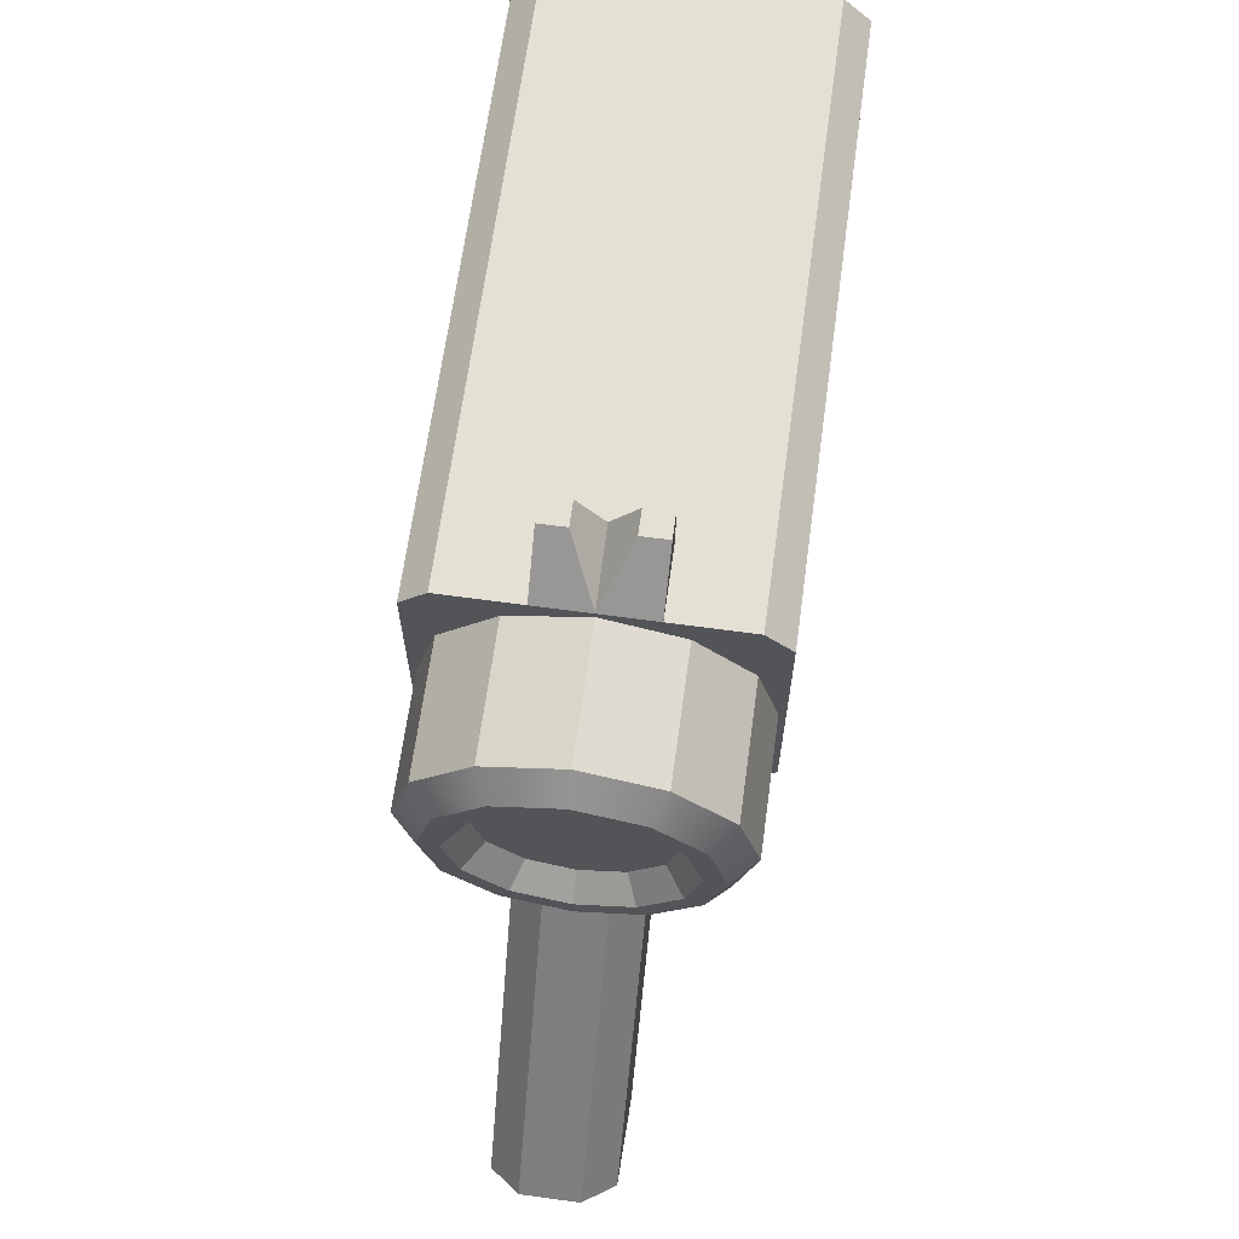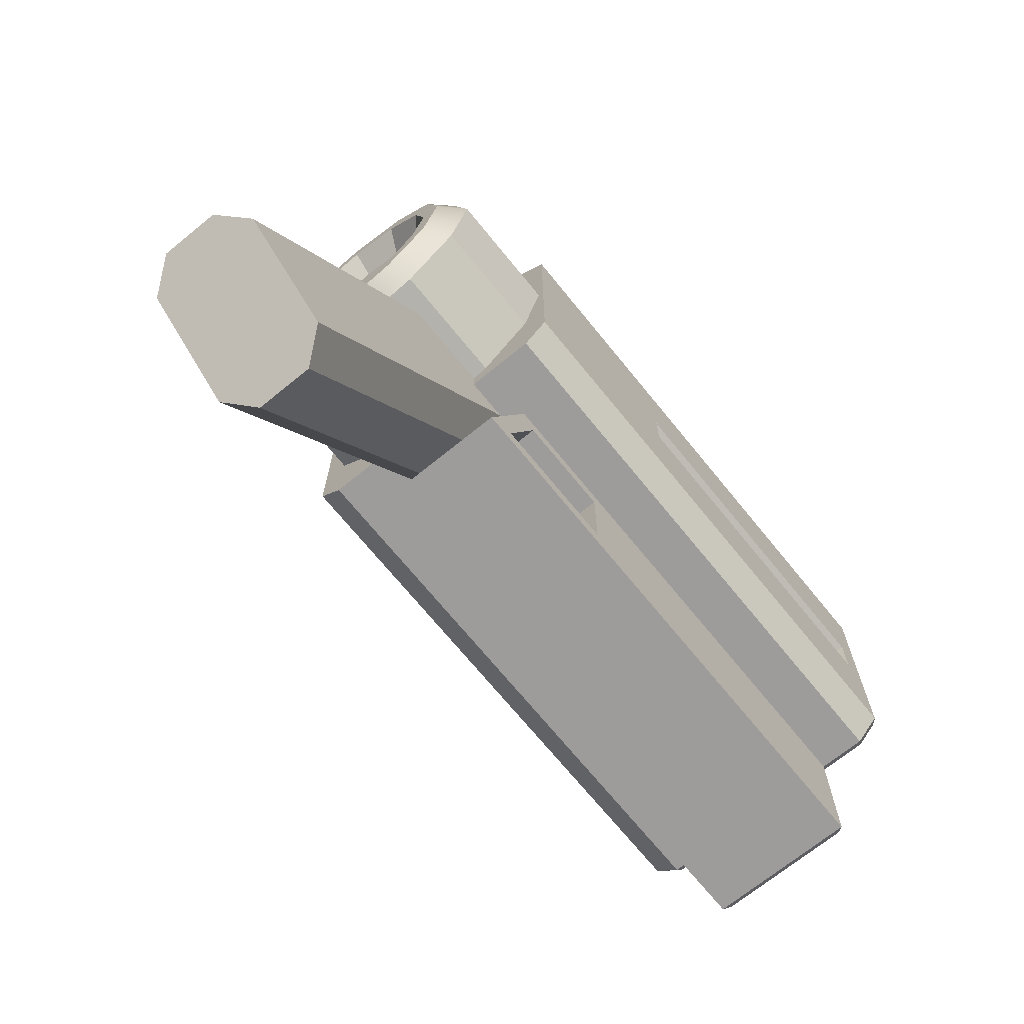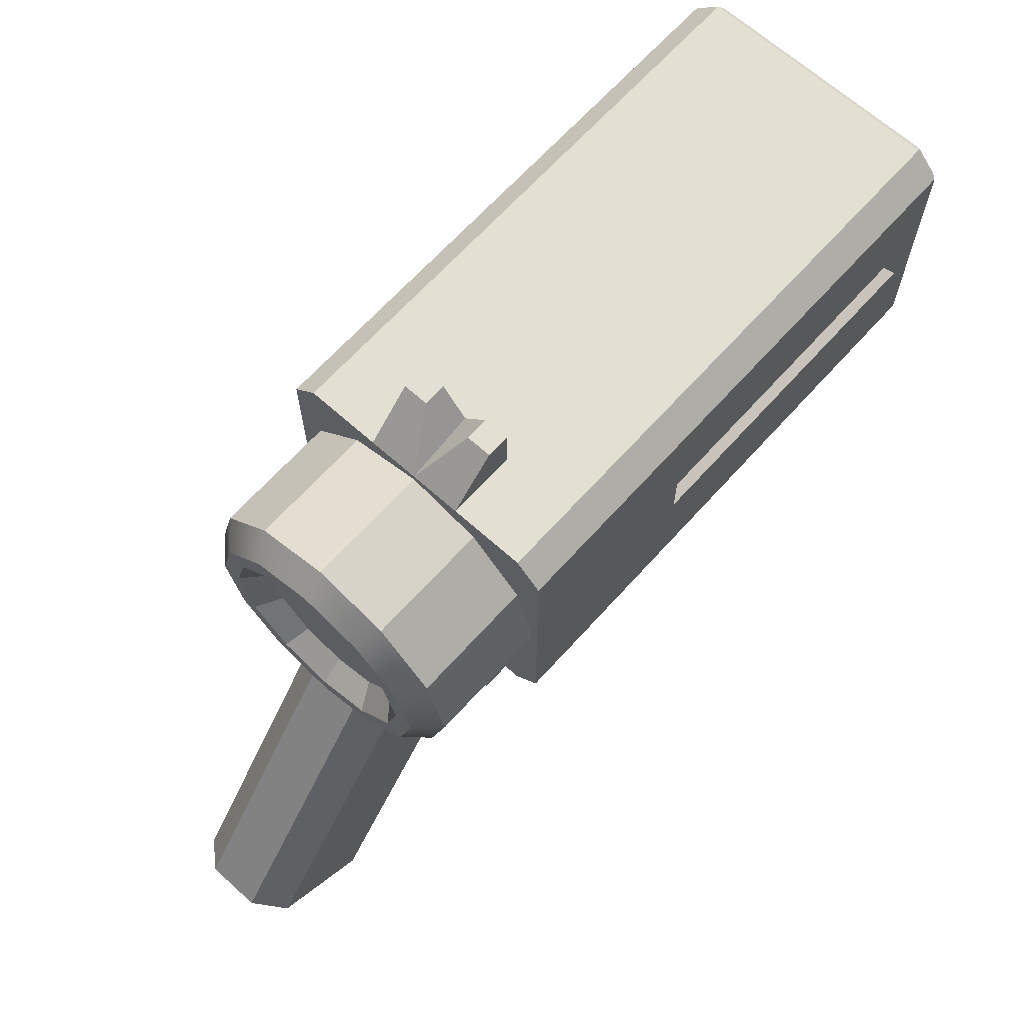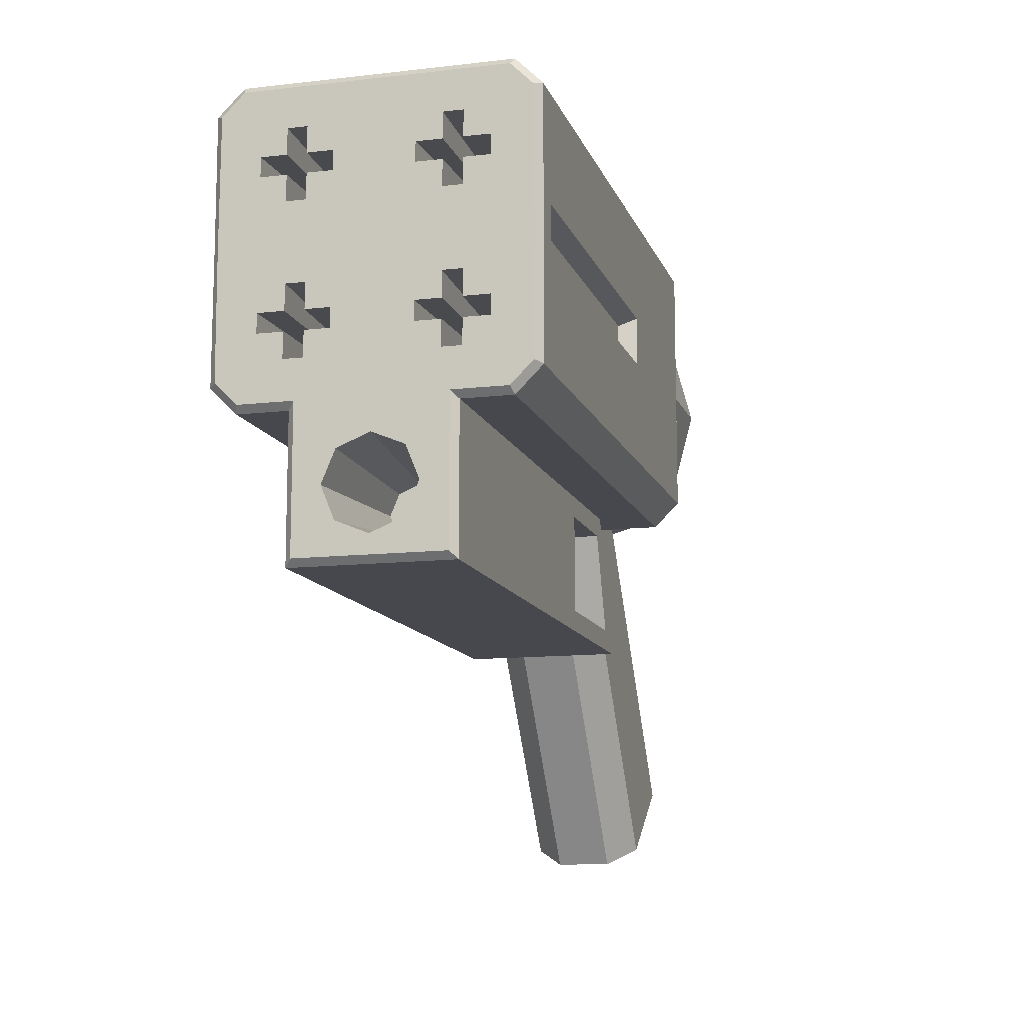
<metadata>
{"format":"obj","ext":"obj","renderer":"f3d","projection":"perspective","resolution":1024,"background":"white","views":[{"elev":66.0,"azim":97.8,"up":"+Y"},{"elev":-70.0,"azim":129.1,"up":"+Y"},{"elev":66.4,"azim":132.0,"up":"+Y"},{"elev":-11.9,"azim":-74.6,"up":"+Y"}]}
</metadata>
<code>
v 0.9702 0.5 -0.2555
v 0.9702 0.5 0.2555
v 0.9702 -0.5 -0.2555
v 0.9702 -0.5 0.2555
v 0.2994 -0.5 0.2555
v 0.2994 -0.5 -0.2555
v 0.2994 0.5 -0.2555
v 0.2994 0.5 0.2555
v 0.2994 -0.9581 0.2555
v 0.2994 -0.9581 -0.2555
v 0.7798 -0.5 0.2555
v 0.9506 -0.9581 0.2555
v 0.7798 -0.5 -0.2555
v 0.9506 -0.9581 -0.2555
v 0.3982 -0.5695 0.2555
v 0.3982 -0.8885 0.2555
v 0.8517 -0.8885 0.2555
v 0.7328 -0.5695 0.2555
v 0.3982 -0.5695 -0.2555
v 0.3982 -0.8885 -0.2555
v 0.7328 -0.5695 -0.2555
v 0.8517 -0.8885 -0.2555
v -0.9702 -0.4776 0
v 0.9702 0 0.5
v 0.9702 0 0.2555
v 0.9702 0 -0.03893
v 0.9702 0 0.03893
v 0.9702 0 -0.2555
v 0.9702 0 -0.5
v 0.2994 0.5 0
v 0.9702 0.5 -0.1685
v 0.9702 0.5 0.1685
v 0.9702 -0.5 -0.03893
v 0.9702 -0.5 0.03893
v 0.7798 -0.5 -0.03893
v 0.7798 -0.5 0.03893
v 0.9506 -0.9581 -0.03893
v 0.9506 -0.9581 0.03893
v 0.2994 -0.9581 -0.03893
v 0.2994 -0.9581 0.03893
v -0.9702 0 0
v -0.9702 0.4776 0
v -0.9702 0.2694 -0.3514
v -0.9702 0.2074 -0.3514
v -0.9702 0.2074 -0.2074
v -0.9702 0.2694 -0.2074
v -0.9702 0.2694 -0.2694
v -0.9702 0.2074 -0.2694
v -0.9702 0.2074 -0.1254
v -0.9702 0.2694 -0.1254
v -0.9702 0.3514 -0.2074
v -0.9702 0.3514 -0.2694
v -0.9702 0.1254 -0.2694
v -0.9702 0.1254 -0.2074
v -0.9702 0.2694 0.1254
v -0.9702 0.2074 0.1254
v -0.9702 0.2074 0.2694
v -0.9702 0.2694 0.2694
v -0.9702 0.2694 0.2074
v -0.9702 0.2074 0.2074
v -0.9702 0.2074 0.3514
v -0.9702 0.2694 0.3514
v -0.9702 0.3514 0.2694
v -0.9702 0.3514 0.2074
v -0.9702 0.1254 0.2074
v -0.9702 0.1254 0.2694
v -0.9702 -0.2074 -0.3518
v -0.9702 -0.2694 -0.3518
v -0.9702 -0.2694 -0.2064
v -0.9702 -0.2074 -0.2053
v -0.9702 -0.2074 -0.2674
v -0.9702 -0.2694 -0.2685
v -0.9702 -0.2694 -0.1259
v -0.9702 -0.2074 -0.1259
v -0.9702 -0.1254 -0.2038
v -0.9702 -0.1254 -0.2659
v -0.9702 -0.3514 -0.2699
v -0.9702 -0.3514 -0.2078
v -0.9702 -0.1254 0.2694
v -0.9702 -0.1254 0.2074
v -0.9702 -0.2074 0.2694
v -0.9702 -0.2074 0.2074
v -0.9702 -0.2694 0.2074
v -0.9702 -0.2694 0.2694
v -0.9702 -0.3514 0.2074
v -0.9702 -0.3514 0.2694
v -0.9702 -0.2074 0.1254
v -0.9702 -0.2694 0.1254
v -0.9702 -0.2694 0.3514
v -0.9702 -0.2074 0.3514
v -0.5259 0.2147 -0.3247
v -0.5259 0.2621 -0.3247
v -0.5259 0.2147 -0.2621
v -0.5259 0.2621 -0.2621
v -0.5259 0.2147 -0.2147
v -0.5259 0.1521 -0.2621
v -0.5259 0.1521 -0.2147
v -0.5259 0.2621 -0.2147
v -0.5259 0.2147 -0.1521
v -0.5259 0.2621 -0.1521
v -0.5259 0.3247 -0.2147
v -0.5259 0.3247 -0.2621
v -0.5259 0.2147 0.1521
v -0.5259 0.2621 0.1521
v -0.5259 0.2147 0.2147
v -0.5259 0.2621 0.2147
v -0.5259 0.2147 0.2621
v -0.5259 0.1521 0.2147
v -0.5259 0.1521 0.2621
v -0.5259 0.2621 0.2621
v -0.5259 0.2147 0.3247
v -0.5259 0.2621 0.3247
v -0.5259 0.3247 0.2621
v -0.5259 0.3247 0.2147
v -0.5259 -0.2621 -0.3248
v -0.5259 -0.2147 -0.3248
v -0.5259 -0.2621 -0.2611
v -0.5259 -0.2147 -0.2603
v -0.5259 -0.2621 -0.2137
v -0.5259 -0.3247 -0.2622
v -0.5259 -0.3247 -0.2148
v -0.5259 -0.2147 -0.2128
v -0.5259 -0.2621 -0.1522
v -0.5259 -0.2147 -0.1522
v -0.5259 -0.1521 -0.2117
v -0.5259 -0.1521 -0.2592
v -0.5259 -0.1521 0.2147
v -0.5259 -0.1521 0.2621
v -0.5259 -0.2147 0.2147
v -0.5259 -0.2147 0.2621
v -0.5259 -0.2621 0.2621
v -0.5259 -0.2621 0.3247
v -0.5259 -0.2147 0.3247
v -0.5259 -0.2621 0.2147
v -0.5259 -0.2147 0.1521
v -0.5259 -0.2621 0.1521
v -0.5259 -0.3247 0.2147
v -0.5259 -0.3247 0.2621
v -0.9702 -0.8321 -0.1039
v -0.9702 -0.8754 -0.000588
v -0.9702 -0.7285 -0.1463
v -0.9702 -0.8329 0.1031
v -0.9702 -0.7296 0.1463
v -0.9702 -0.626 0.1039
v -0.9702 -0.5827 0.000588
v -0.9702 -0.6251 -0.1031
v -0.5071 -0.823 -0.000377
v -0.5071 -0.729 0
v -0.5071 -0.7287 -0.09392
v -0.5071 -0.7952 -0.06668
v -0.5071 -0.7294 0.09392
v -0.5071 -0.7957 0.06615
v -0.5071 -0.6351 0.000377
v -0.5071 -0.6629 0.06668
v -0.5071 -0.6624 -0.06615
v 0.7421 0.5 0.2555
v 0.7421 0.5 0.1685
v 0.7421 0.5 -0.1685
v 0.7421 0.5 -0.2555
v 0.7421 0.6516 0.1685
v 0.7421 0.6516 -0.1685
v 0.8184 0.6516 0.1685
v 0.8184 0.6516 -0.1685
v 0.9702 0.5 0
v 0.7421 0.5497 0
v 0.7421 0.5 0
v 0.9702 0.03893 0
v 0.7421 0.6516 0.08427
v 0.8184 0.6516 0.08427
v 0.7421 0.6516 -0.08427
v 0.8184 0.6516 -0.08427
v 0.2994 -0.5 0.4168
v 0.2994 -0.4168 0.5
v 0.2994 0.5 0.4168
v 0.2994 0.4168 0.5
v 0.2994 0.5 -0.4168
v 0.2994 0.4168 -0.5
v 0.2994 -0.5 -0.4168
v 0.2994 -0.4168 -0.5
v 0.9702 -0.4168 0.5
v 0.9702 -0.5 0.4168
v 0.9702 -0.4168 -0.5
v 0.9702 -0.5 -0.4168
v 0.9702 0.4168 -0.5
v 0.9702 0.5 -0.4168
v 0.9702 0.4168 0.5
v 0.9702 0.5 0.4168
v 0.2994 -0.9581 0
v -0.9478 -0.5 -0.2555
v -0.9702 -0.4776 -0.2331
v -0.9478 -0.5 -0.4168
v -0.9702 -0.4776 -0.4075
v -0.9461 0 0.5
v -0.9702 0 0.4796
v -0.9461 0 -0.5
v -0.9702 0 -0.4796
v -0.9478 0.4168 -0.5
v -0.9702 0.4075 -0.4776
v -0.9478 -0.4168 0.5
v -0.9702 -0.4075 0.4776
v -0.9478 0.5 0
v -0.9702 0.4776 0.4075
v -0.9478 0.5 0.4168
v -0.9478 -0.9581 -0.2555
v -0.9702 -0.9357 -0.2331
v -0.9702 -0.9357 -0.000159
v -0.9478 -0.9581 0
v -0.9702 -0.4776 0.2331
v -0.9478 -0.5 0.2555
v -0.9478 -0.9581 0.2555
v -0.9702 -0.9357 0.2331
v -0.9478 -0.5 0.4168
v -0.9702 -0.4776 0.4075
v -0.9478 0.4168 0.5
v -0.9702 0.4075 0.4776
v -0.9702 0.4776 -0.4075
v -0.9478 0.5 -0.4168
v -0.9478 -0.4168 -0.5
v -0.9702 -0.4075 -0.4776
v -0.9702 0 -0.2178
v -0.9702 0 -0.259
v -0.9702 0 0.2178
v -0.9702 0 0.259
v -0.9702 -0.259 0
v -0.9702 -0.2178 0
v -0.9702 0.259 0
v -0.9702 0.2178 0
v -0.8669 0.5 -0.4168
v -0.8669 0.4168 -0.5
v -0.8669 -0.4168 -0.5
v -0.8669 -0.5 -0.4168
v -0.8669 -0.5 -0.2555
v -0.8669 -0.9581 -0.2555
v -0.8669 0.5 0.4168
v -0.8669 0.4168 0.5
v -0.8669 -0.4168 0.5
v -0.8669 -0.5 0.4168
v -0.8669 -0.5 0.2555
v -0.8669 -0.9581 0.2555
v -0.8669 0.5 0
v -0.8669 -0.9581 0
v 0.2994 0.08 -0.5
v 0.3794 0 -0.5
v 0.2994 -0.08 -0.5
v -0.8662 -0.08 -0.5
v -0.8662 0.08 -0.5
v 0.2994 -0.08 0.5
v 0.3794 0 0.5
v 0.2994 0.08 0.5
v -0.8662 -0.08 0.5
v -0.8662 0.08 0.5
v 0.2694 0.05 -0.4426
v 0.2694 -0.05 -0.4426
v -0.8362 -0.05 -0.4426
v -0.8362 0.05 -0.4426
v 0.2694 -0.05 0.4426
v 0.2694 0.05 0.4426
v -0.8362 0.05 0.4426
v -0.8362 -0.05 0.4426
v 0.9183 0.4155 -0.2399
v 0.9183 0.2399 -0.4155
v 0.9183 0 -0.4797
v 0.9183 -0.2399 -0.4155
v 0.9183 -0.4155 -0.2399
v 0.9183 -0.4797 0
v 0.9183 -0.4155 0.2399
v 0.9183 -0.2399 0.4155
v 0.9183 0 0.4797
v 0.9183 0.2399 0.4155
v 0.9183 0.4155 0.2399
v 0.9183 0.4797 0
v 0.9183 0 0
v 1.374 0.4155 -0.2399
v 1.448 0.349 -0.2015
v 1.374 0.2399 -0.4155
v 1.448 0.2015 -0.349
v 1.374 0 -0.4797
v 1.448 0 -0.403
v 1.374 -0.2399 -0.4155
v 1.448 -0.2015 -0.349
v 1.374 -0.4155 -0.2399
v 1.448 -0.349 -0.2015
v 1.374 -0.4797 0
v 1.448 -0.403 0
v 1.374 -0.4155 0.2399
v 1.448 -0.349 0.2015
v 1.374 -0.2399 0.4155
v 1.448 -0.2015 0.349
v 1.374 0 0.4797
v 1.448 0 0.403
v 1.374 0.2399 0.4155
v 1.448 0.2015 0.349
v 1.374 0.4155 0.2399
v 1.448 0.349 0.2015
v 1.374 0.4797 0
v 1.448 0.403 0
v 1.448 0.2952 -0.1704
v 1.448 0.1704 -0.2952
v 1.448 0 -0.3409
v 1.448 -0.1704 -0.2952
v 1.448 -0.2952 -0.1704
v 1.448 -0.3409 0
v 1.448 -0.2952 0.1704
v 1.448 -0.1704 0.2952
v 1.448 0 0.3409
v 1.448 0.1704 0.2952
v 1.448 0.2952 0.1704
v 1.448 0.3409 0
v 1.373 0.2376 -0.1372
v 1.373 0.1372 -0.2376
v 1.373 0 0
v 1.373 0 -0.2743
v 1.373 -0.1372 -0.2376
v 1.373 -0.2376 -0.1372
v 1.373 -0.2743 0
v 1.373 -0.2376 0.1372
v 1.373 -0.1372 0.2376
v 1.373 0 0.2743
v 1.373 0.1372 0.2376
v 1.373 0.2376 0.1372
v 1.373 0.2743 0
v 0.6733 -0.4514 0.09222
v 0.7509 -0.395 0.1882
v 1.56 -1.671 0.09222
v 1.637 -1.615 0.1882
v 1.147 -0.1069 0.09222
v 1.07 -0.1633 0.1882
v 2.034 -1.327 0.09222
v 1.956 -1.383 0.1882
v 1.07 -0.1633 -0.1882
v 1.147 -0.1069 -0.09222
v 1.956 -1.383 -0.1882
v 2.034 -1.327 -0.09222
v 0.6733 -0.4514 -0.09222
v 0.7509 -0.395 -0.1882
v 1.56 -1.671 -0.09222
v 1.637 -1.615 -0.1882
g pCube3
f 323 325 329 327
f 326 328 333 331
f 330 332 337 335
f 334 336 324 322
f 5 9 16 15
f 9 12 17 16
f 12 11 18 17
f 11 5 15 18
f 10 6 19 20
f 6 13 21 19
f 13 14 22 21
f 14 10 20 22
f 16 17 22 20
f 17 18 21 22
f 18 15 19 21
f 15 16 20 19
f 26 27 34 33
f 164 167 26 31
f 166 30 157
f 33 34 36 35
f 35 36 38 37
f 37 38 40 188 39
f 7 30 158 159
f 1 31 26 28
f 1 28 29 184 185
f 24 25 2 187 186
f 37 39 10 14
f 3 33 35 13
f 35 37 14 13
f 28 26 33 3
f 29 28 3 183 182
f 156 157 30 8
f 27 32 2 25
f 34 27 25 4
f 36 34 4 11
f 12 38 36 11
f 9 40 38 12
f 26 167 27
f 221 53 44 196
f 67 196 219 68
f 92 91 93 94
f 95 93 96 97
f 98 95 99 100
f 94 98 101 102
f 104 103 105 106
f 107 105 108 109
f 110 107 111 112
f 106 110 113 114
f 116 115 117 118
f 119 117 120 121
f 122 119 123 124
f 118 122 125 126
f 128 127 129 130
f 130 131 132 133
f 134 129 135 136
f 131 134 137 138
f 42 50 226
f 75 70 74
f 79 81 90
f 63 58 62
f 45 54 49
f 43 47 52
f 44 53 48
f 61 57 66
f 42 64 63 202
f 65 60 56
f 23 78 190
f 67 71 76
f 77 72 68
f 87 82 80
f 89 84 86
f 95 98 94 93
f 107 110 106 105
f 119 122 118 117
f 130 129 134 131
f 43 44 91 92
f 44 48 93 91
f 47 43 92 94
f 48 53 96 93
f 53 54 97 96
f 54 45 95 97
f 45 49 99 95
f 49 50 100 99
f 50 46 98 100
f 46 51 101 98
f 51 52 102 101
f 52 47 94 102
f 55 56 103 104
f 56 60 105 103
f 59 55 104 106
f 60 65 108 105
f 65 66 109 108
f 66 57 107 109
f 57 61 111 107
f 61 62 112 111
f 62 58 110 112
f 58 63 113 110
f 63 64 114 113
f 64 59 106 114
f 67 68 115 116
f 68 72 117 115
f 71 67 116 118
f 72 77 120 117
f 77 78 121 120
f 78 69 119 121
f 69 73 123 119
f 73 74 124 123
f 74 70 122 124
f 70 75 125 122
f 75 76 126 125
f 76 71 118 126
f 79 80 127 128
f 80 82 129 127
f 81 79 128 130
f 84 89 132 131
f 89 90 133 132
f 90 81 130 133
f 82 87 135 129
f 87 88 136 135
f 88 83 134 136
f 83 85 137 134
f 85 86 138 137
f 86 84 131 138
f 147 148 150
f 151 148 152
f 153 148 154
f 149 148 155
f 141 139 150 149
f 139 140 147 150
f 140 142 152 147
f 142 143 151 152
f 143 144 154 151
f 144 145 153 154
f 145 146 155 153
f 146 141 149 155
f 32 157 156 2
f 164 165 168 169
f 159 158 31 1
f 165 166 157 160 168
f 157 32 162 160
f 32 164 169 162
f 31 158 161 163
f 164 31 163 171
f 161 170 171 163
f 158 166 165 170 161
f 30 166 158
f 27 167 164 32
f 169 168 160 162
f 171 170 165 164
f 180 181 4 25 24
f 173 172 181 180
f 174 175 186 187
f 177 176 185 184
f 178 179 182 183
f 185 176 7 159 1
f 6 178 183 3 13
f 156 8 174 187 2
f 172 5 11 4 181
f 186 175 249 248 24
f 29 243 242 177 184
f 24 248 247 173 180
f 182 179 244 243 29
f 189 190 192 191
f 190 189 204 205
f 191 192 219 218
f 193 194 200 199
f 194 193 214 215
f 195 196 198 197
f 196 195 218 219
f 197 198 216 217
f 199 200 213 212
f 42 201 217 216
f 201 42 202 203
f 203 202 215 214
f 205 204 207 206
f 206 207 210 211
f 208 209 212 213
f 209 208 211 210
f 5 238 239 9
f 189 232 233 204
f 80 222 41 225 87
f 210 207 241 239
f 141 190 205 139
f 204 233 241 207
f 140 206 211 142
f 143 208 144
f 145 23 190 146
f 205 206 140 139
f 211 208 143 142
f 208 23 145 144
f 190 141 146
f 236 237 172 173
f 234 235 175 174
f 197 217 228 229
f 191 218 230 231
f 237 238 5 172
f 191 231 232 189
f 197 229 246 195
f 176 228 240 30 7
f 235 251 249 175
f 247 250 236 173
f 195 245 230 218
f 8 30 240 234 174
f 198 43 52 216
f 215 202 63 62
f 192 77 68 219
f 213 86 85 208
f 213 200 89 86
f 74 225 41 220 75
f 75 220 221 76
f 54 53 221 220
f 79 90 194 223
f 61 194 215 62
f 66 65 222 223
f 79 223 222 80
f 74 73 224 225
f 87 225 224 88
f 49 227 226 50
f 227 56 55 226
f 54 220 41 227 49
f 222 65 56 227 41
f 192 190 78 77
f 23 88 224
f 73 78 23
f 73 23 224
f 23 208 85
f 23 85 88
f 51 42 216 52
f 51 46 50 42
f 55 42 226
f 55 59 64 42
f 66 223 194 61
f 196 44 43 198
f 76 221 196 67
f 194 90 89 200
f 73 69 78
f 88 85 83
f 155 148 153
f 154 148 151
f 150 148 149
f 152 148 147
f 229 228 176 177
f 242 246 229 177
f 230 245 244 179
f 231 230 179 178
f 232 231 178 6
f 233 232 6 10
f 203 214 235 234
f 193 251 235 214
f 199 236 250 193
f 199 212 237 236
f 209 238 237 212
f 239 238 209 210
f 240 228 217 201
f 234 240 201 203
f 241 233 10 39 188
f 239 241 188 40 9
f 252 253 254 255
f 256 257 258 259
f 242 243 244
f 245 195 246
f 247 248 249
f 250 251 193
f 242 244 253 252
f 244 245 254 253
f 245 246 255 254
f 246 242 252 255
f 247 249 257 256
f 249 251 258 257
f 251 250 259 258
f 250 247 256 259
f 260 261 272
f 261 262 272
f 262 263 272
f 263 264 272
f 264 265 272
f 265 266 272
f 266 267 272
f 267 268 272
f 268 269 272
f 269 270 272
f 270 271 272
f 271 260 272
f 273 274 276 275
f 274 273 295 296
f 275 276 278 277
f 277 278 280 279
f 279 280 282 281
f 281 282 284 283
f 283 284 286 285
f 285 286 288 287
f 287 288 290 289
f 289 290 292 291
f 291 292 294 293
f 293 294 296 295
f 273 275 261 260
f 275 277 262 261
f 277 279 263 262
f 279 281 264 263
f 281 283 265 264
f 283 285 266 265
f 285 287 267 266
f 287 289 268 267
f 289 291 269 268
f 291 293 270 269
f 293 295 271 270
f 295 273 260 271
f 310 309 311
f 312 310 311
f 313 312 311
f 314 313 311
f 315 314 311
f 316 315 311
f 317 316 311
f 318 317 311
f 319 318 311
f 320 319 311
f 321 320 311
f 309 321 311
f 276 274 297 298
f 278 276 298 299
f 280 278 299 300
f 282 280 300 301
f 284 282 301 302
f 286 284 302 303
f 288 286 303 304
f 290 288 304 305
f 292 290 305 306
f 294 292 306 307
f 296 294 307 308
f 274 296 308 297
f 298 297 309 310
f 299 298 310 312
f 300 299 312 313
f 301 300 313 314
f 302 301 314 315
f 303 302 315 316
f 304 303 316 317
f 305 304 317 318
f 306 305 318 319
f 307 306 319 320
f 308 307 320 321
f 297 308 321 309
f 325 324 336 337 332 333 328 329
f 335 334 322 323 327 326 331 330
f 323 322 324 325
f 326 327 329 328
f 330 331 333 332
f 334 335 337 336

</code>
